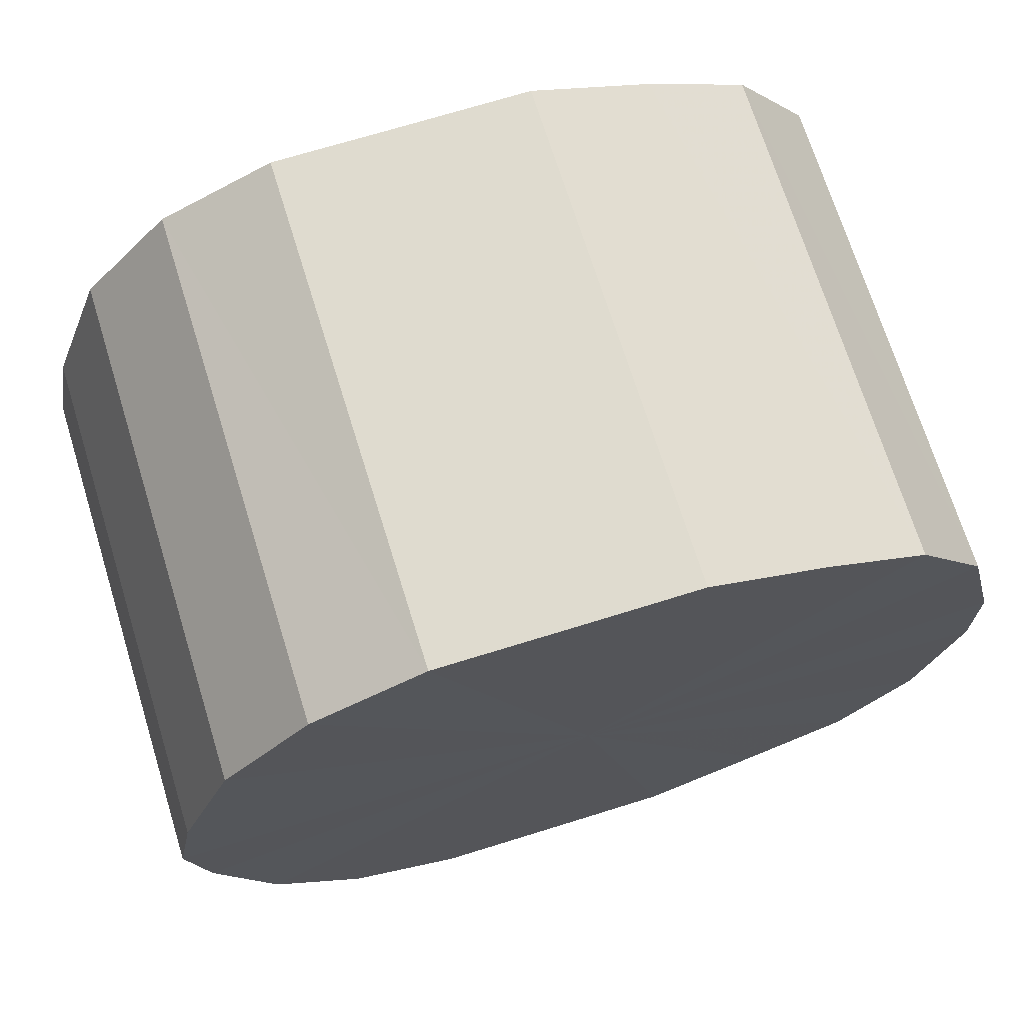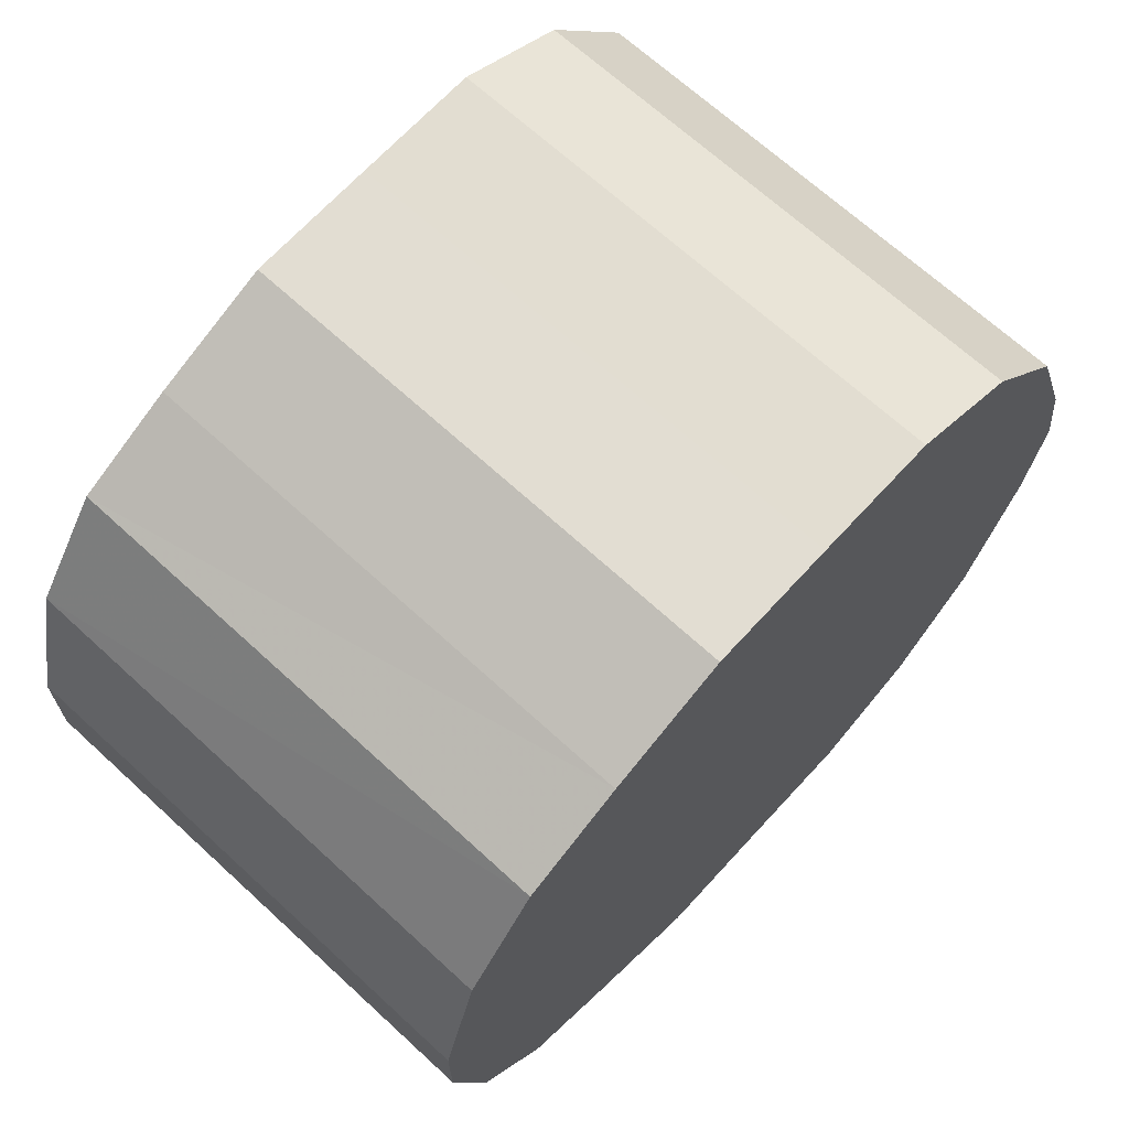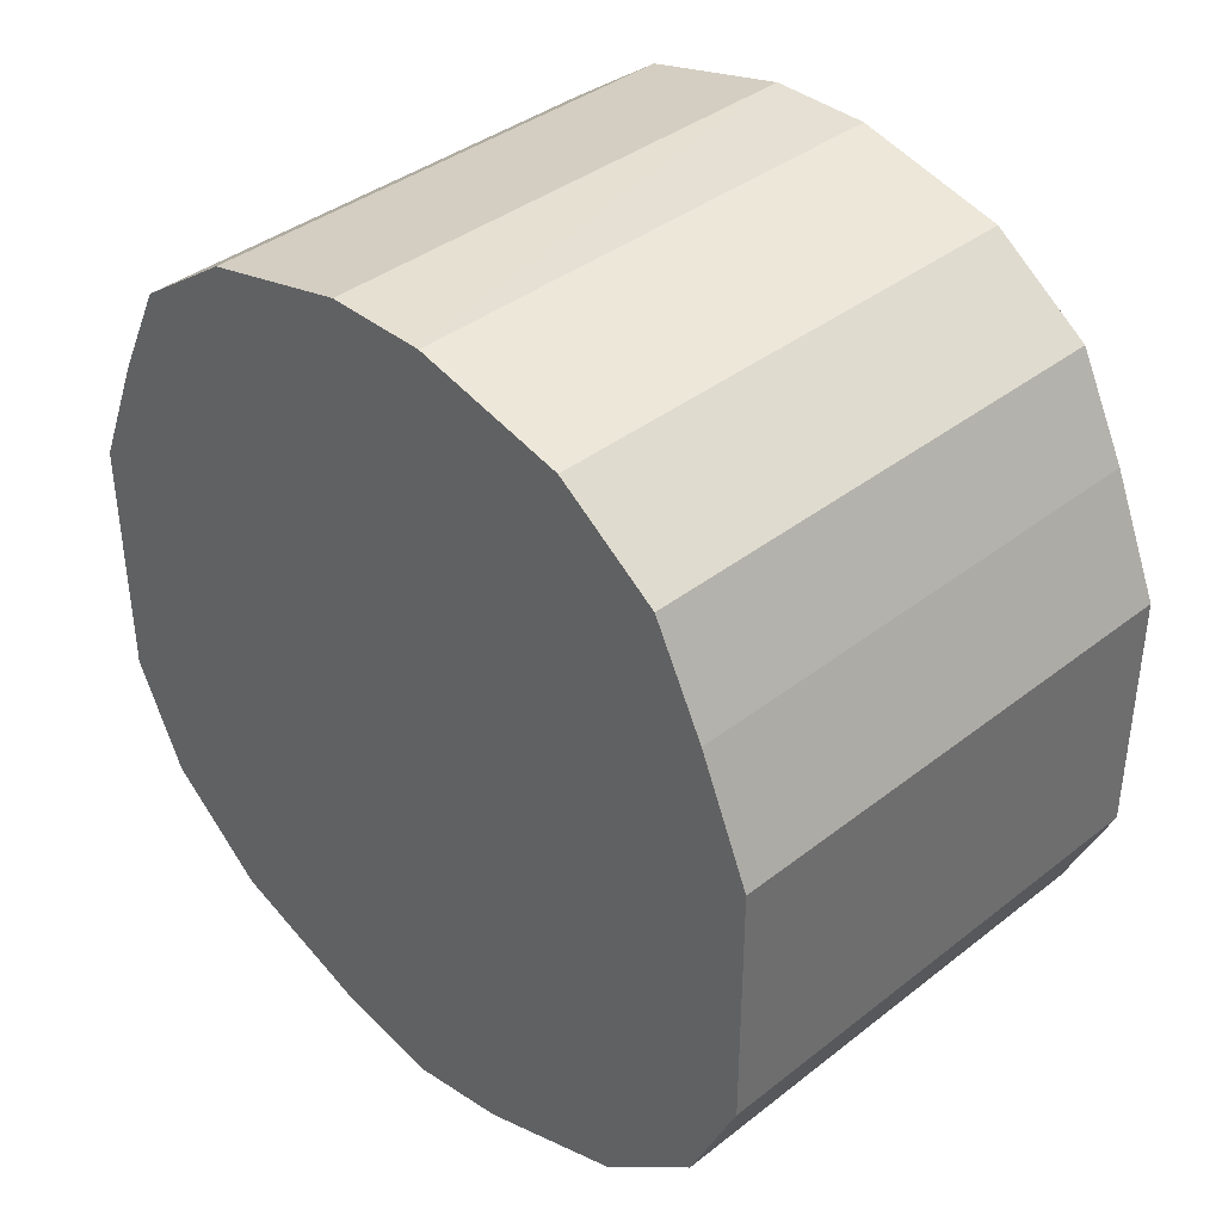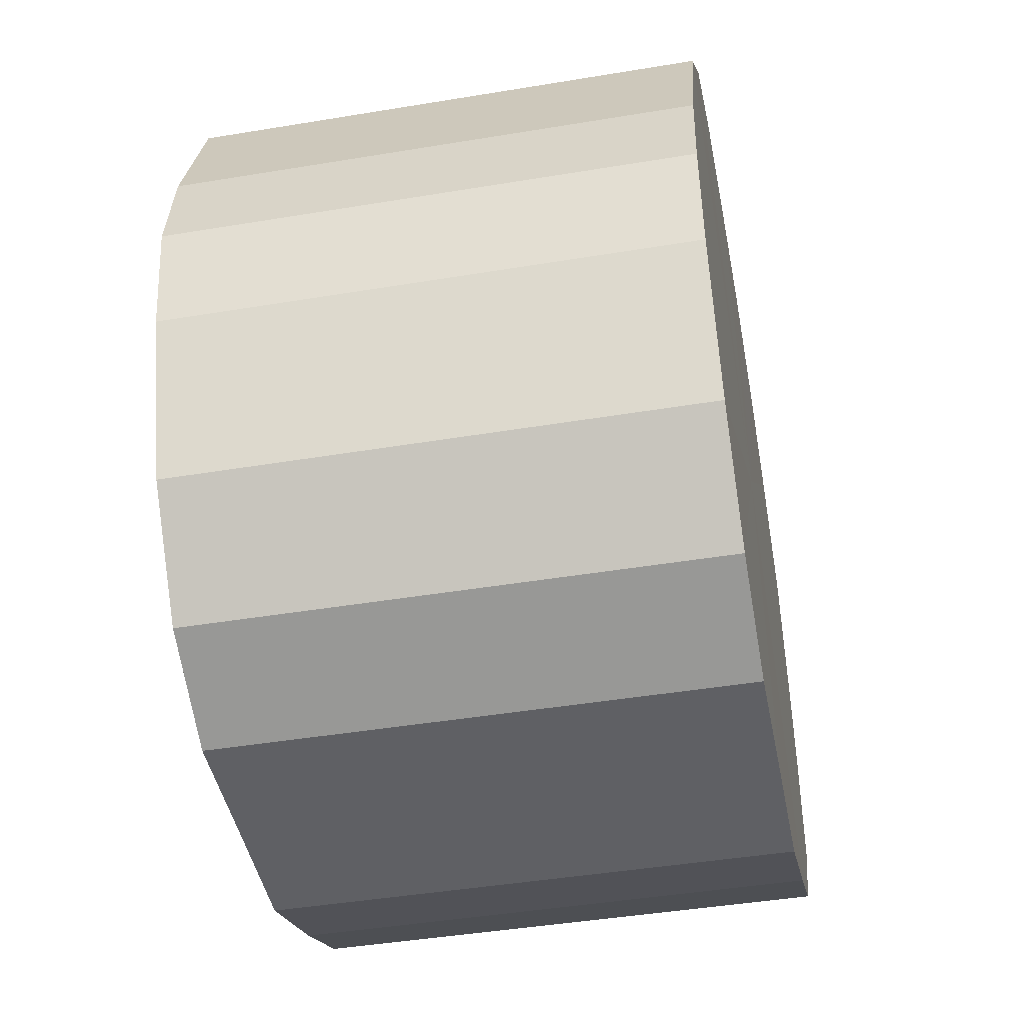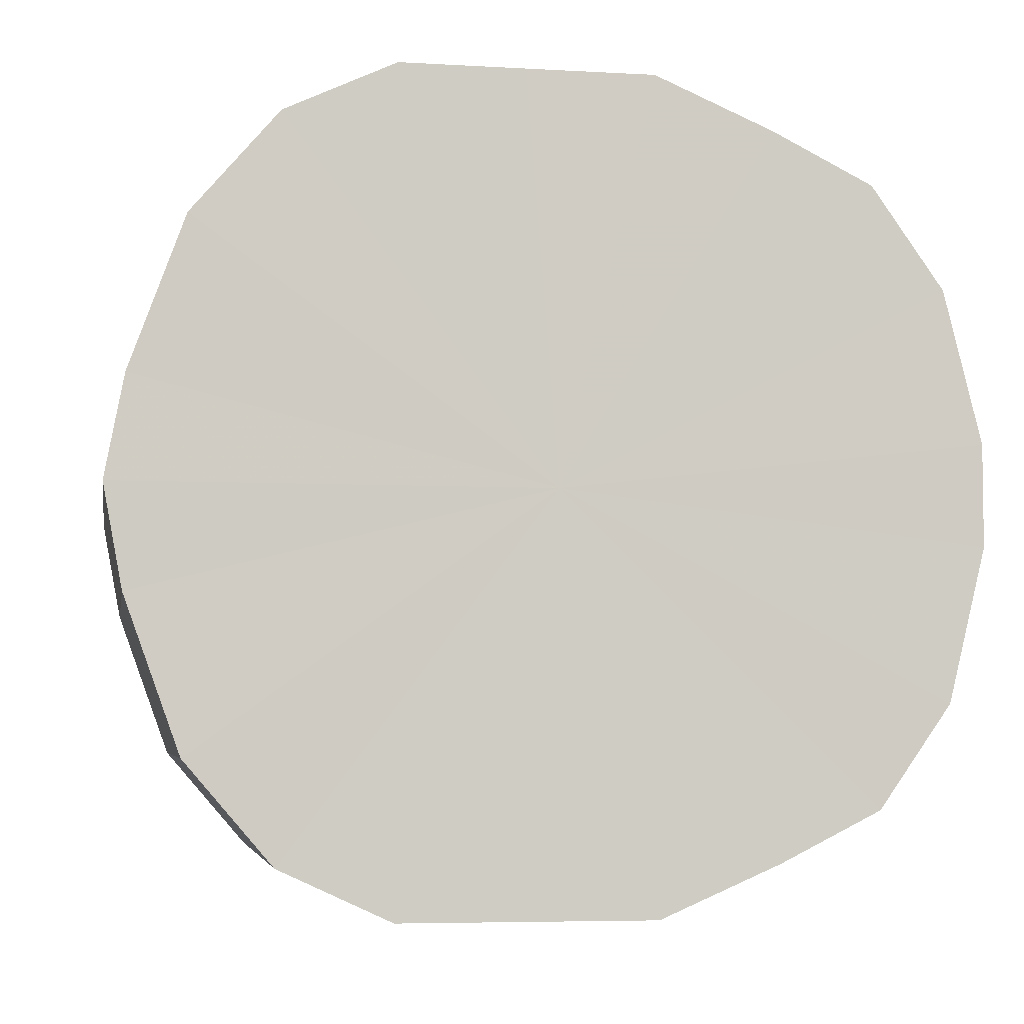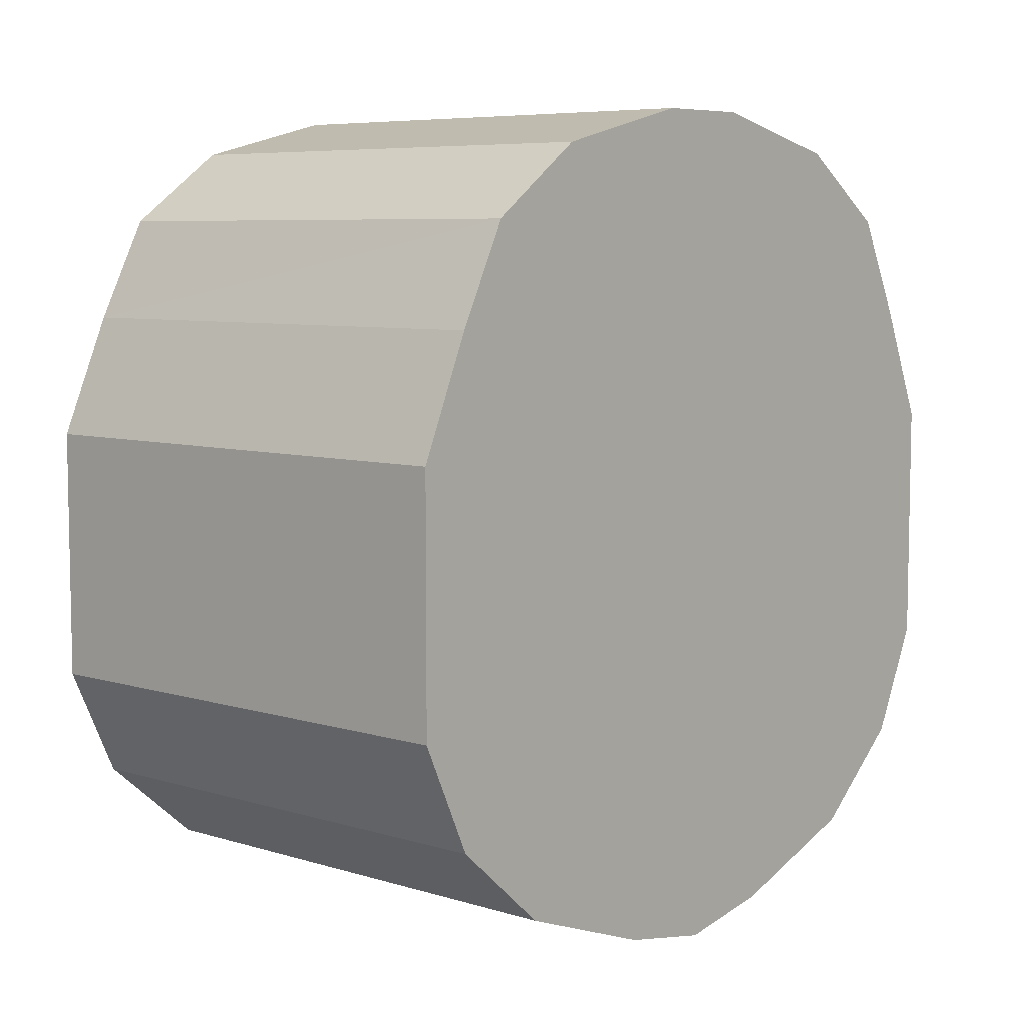
<metadata>
{"format":"obj","ext":"obj","renderer":"f3d","projection":"perspective","resolution":1024,"background":"white","views":[{"elev":70.4,"azim":-107.3,"up":"+Y"},{"elev":68.2,"azim":42.6,"up":"+Y"},{"elev":38.7,"azim":135.6,"up":"+Z"},{"elev":-44.8,"azim":-169.1,"up":"+Y"},{"elev":-5.3,"azim":-99.7,"up":"+Y"},{"elev":6.9,"azim":-138.6,"up":"+Z"}]}
</metadata>
<code>
o 20390
v 2202 1868 3.8
v 2202 1868 3.804
v 2202 1868 3.8
v 2202 1868 3.815
v 2202 1868 3.804
v 2202 1867 3.804
v 2202 1867 3.804
v 2202 1868 3.832
v 2202 1868 3.815
v 2202 1867 3.815
v 2202 1867 3.815
v 2202 1868 3.853
v 2202 1868 3.832
v 2202 1867 3.832
v 2202 1867 3.832
v 2202 1868 3.878
v 2202 1868 3.853
v 2202 1867 3.853
v 2202 1867 3.853
v 2202 1868 3.903
v 2202 1868 3.878
v 2202 1867 3.878
v 2202 1867 3.878
v 2202 1868 3.926
v 2202 1868 3.903
v 2202 1867 3.903
v 2202 1867 3.903
v 2202 1868 3.946
v 2202 1868 3.926
v 2202 1867 3.926
v 2202 1867 3.926
v 2202 1868 3.96
v 2202 1868 3.946
v 2202 1867 3.946
v 2202 1867 3.946
v 2202 1868 3.967
v 2202 1868 3.96
v 2202 1867 3.96
v 2202 1867 3.96
v 2202 1867 3.967
v 2202 1868 3.967
v 2202 1867 3.967
v 2202 1868 3.8
v 2202 1868 3.804
v 2202 1868 3.804
v 2202 1868 3.815
v 2202 1868 3.815
v 2202 1867 3.804
v 2202 1868 3.8
v 2202 1867 3.815
v 2202 1867 3.804
v 2202 1868 3.832
v 2202 1868 3.832
v 2202 1867 3.832
v 2202 1867 3.815
v 2202 1867 3.853
v 2202 1867 3.832
v 2202 1868 3.853
v 2202 1868 3.853
v 2202 1867 3.878
v 2202 1867 3.853
v 2202 1867 3.903
v 2202 1867 3.878
v 2202 1868 3.878
v 2202 1868 3.878
v 2202 1867 3.926
v 2202 1867 3.903
v 2202 1867 3.946
v 2202 1867 3.926
v 2202 1868 3.903
v 2202 1868 3.903
v 2202 1867 3.96
v 2202 1867 3.946
v 2202 1867 3.967
v 2202 1867 3.96
v 2202 1868 3.926
v 2202 1868 3.926
v 2202 1868 3.967
v 2202 1867 3.967
v 2202 1868 3.96
v 2202 1868 3.967
v 2202 1868 3.946
v 2202 1868 3.946
v 2202 1868 3.96
v 2202 1868 3.884
v 2202 1868 3.804
v 2202 1868 3.8
v 2202 1868 3.815
v 2202 1867 3.804
v 2202 1868 3.832
v 2202 1867 3.815
v 2202 1868 3.853
v 2202 1867 3.832
v 2202 1868 3.878
v 2202 1867 3.853
v 2202 1868 3.903
v 2202 1867 3.878
v 2202 1868 3.926
v 2202 1867 3.903
v 2202 1868 3.946
v 2202 1867 3.926
v 2202 1868 3.96
v 2202 1867 3.946
v 2202 1868 3.967
v 2202 1867 3.96
v 2202 1867 3.967
v 2202 1868 3.884
v 2202 1868 3.8
v 2202 1868 3.804
v 2202 1867 3.804
v 2202 1868 3.815
v 2202 1867 3.815
v 2202 1868 3.832
v 2202 1867 3.832
v 2202 1868 3.853
v 2202 1867 3.853
v 2202 1868 3.878
v 2202 1867 3.878
v 2202 1868 3.903
v 2202 1867 3.903
v 2202 1868 3.926
v 2202 1867 3.926
v 2202 1868 3.946
v 2202 1867 3.946
v 2202 1868 3.96
v 2202 1867 3.96
v 2202 1868 3.967
v 2202 1867 3.967
f 1 2 3
f 2 4 5
f 6 1 7
f 4 8 9
f 10 6 11
f 8 12 13
f 14 10 15
f 12 16 17
f 18 14 19
f 16 20 21
f 22 18 23
f 20 24 25
f 26 22 27
f 24 28 29
f 30 26 31
f 28 32 33
f 34 30 35
f 32 36 37
f 38 34 39
f 36 40 41
f 40 38 42
f 43 44 45
f 45 46 47
f 48 49 43
f 50 51 48
f 47 52 53
f 54 55 50
f 56 57 54
f 53 58 59
f 60 61 56
f 62 63 60
f 59 64 65
f 66 67 62
f 68 69 66
f 65 70 71
f 72 73 68
f 74 75 72
f 71 76 77
f 78 79 74
f 80 81 78
f 77 82 83
f 83 84 80
f 85 86 87
f 85 88 86
f 85 87 89
f 85 90 88
f 85 89 91
f 85 92 90
f 85 91 93
f 85 94 92
f 85 93 95
f 85 96 94
f 85 95 97
f 85 98 96
f 85 97 99
f 85 100 98
f 85 99 101
f 85 102 100
f 85 101 103
f 85 104 102
f 85 103 105
f 85 106 104
f 85 105 106
f 107 108 109
f 107 110 108
f 107 109 111
f 107 112 110
f 107 111 113
f 107 114 112
f 107 113 115
f 107 116 114
f 107 115 117
f 107 118 116
f 107 117 119
f 107 120 118
f 107 119 121
f 107 122 120
f 107 121 123
f 107 124 122
f 107 123 125
f 107 126 124
f 107 125 127
f 107 128 126
f 107 127 128

</code>
